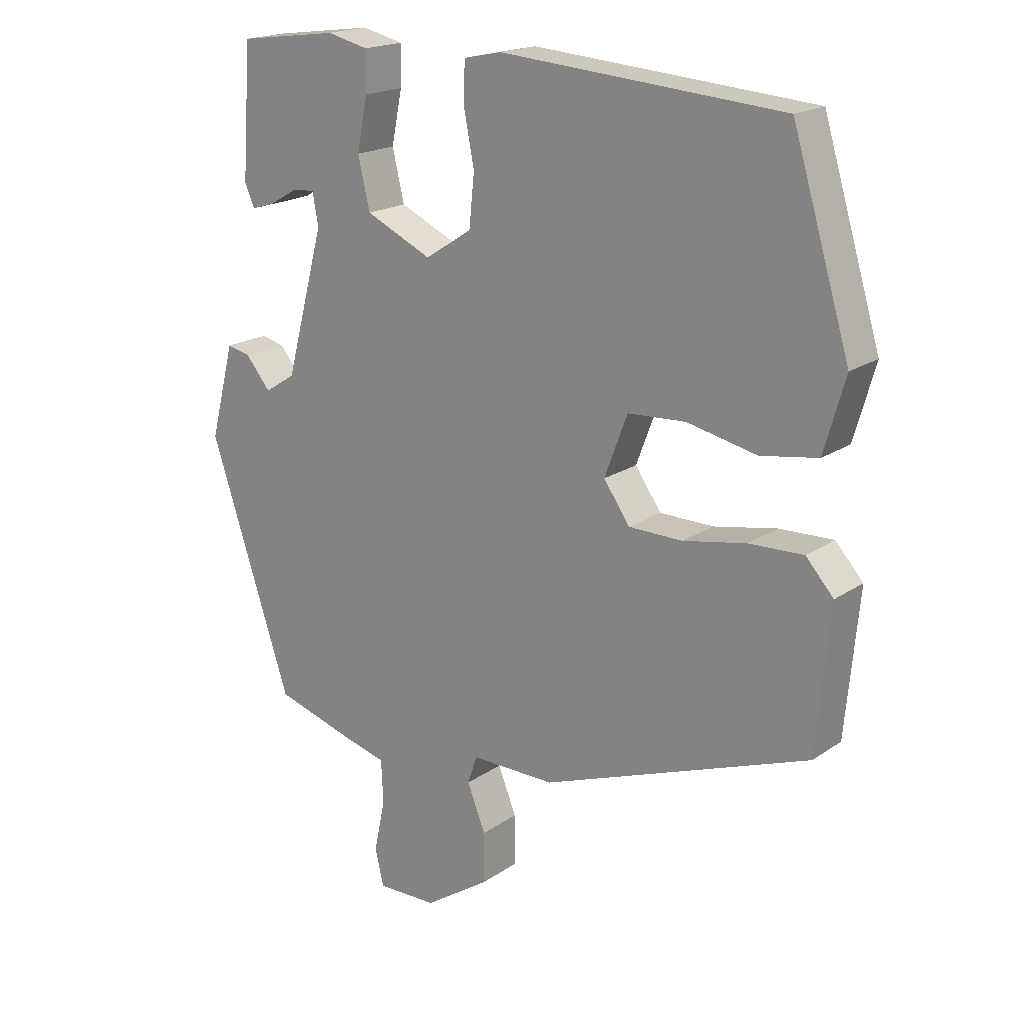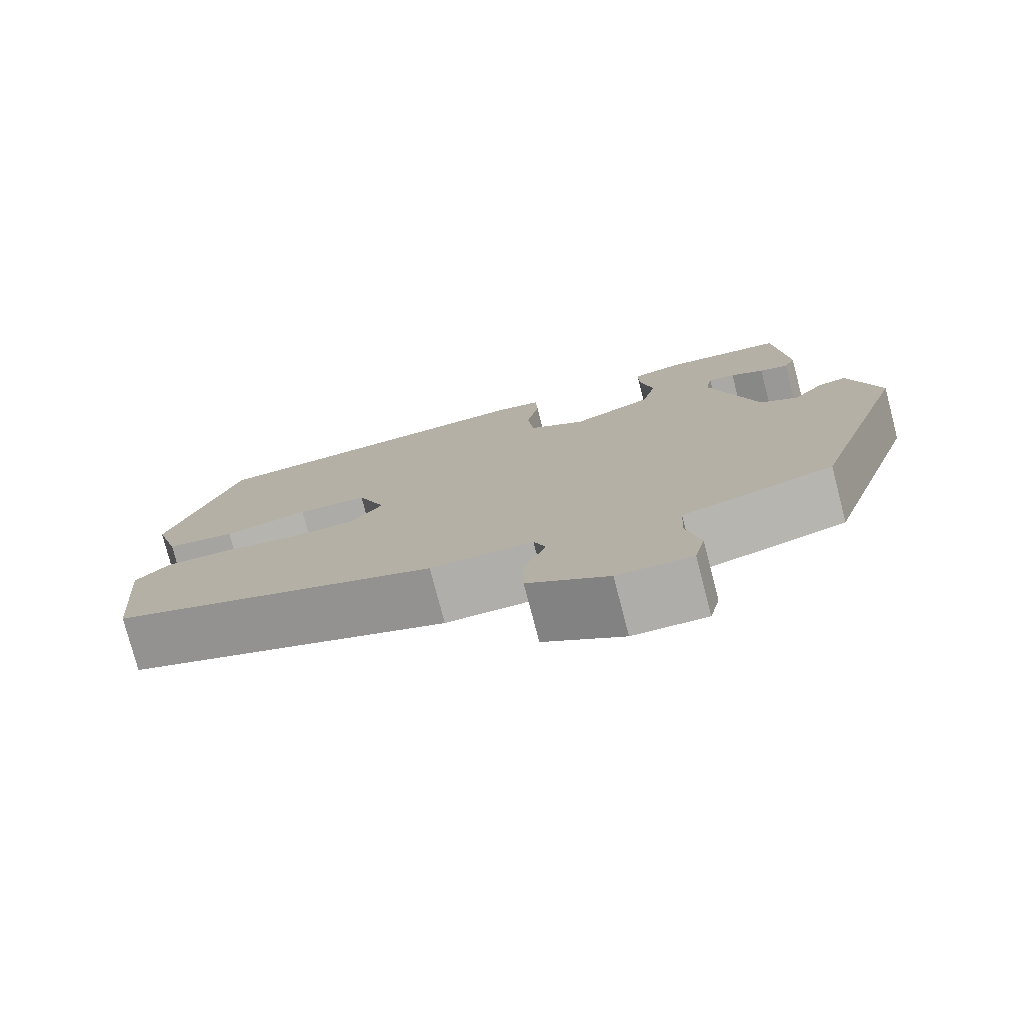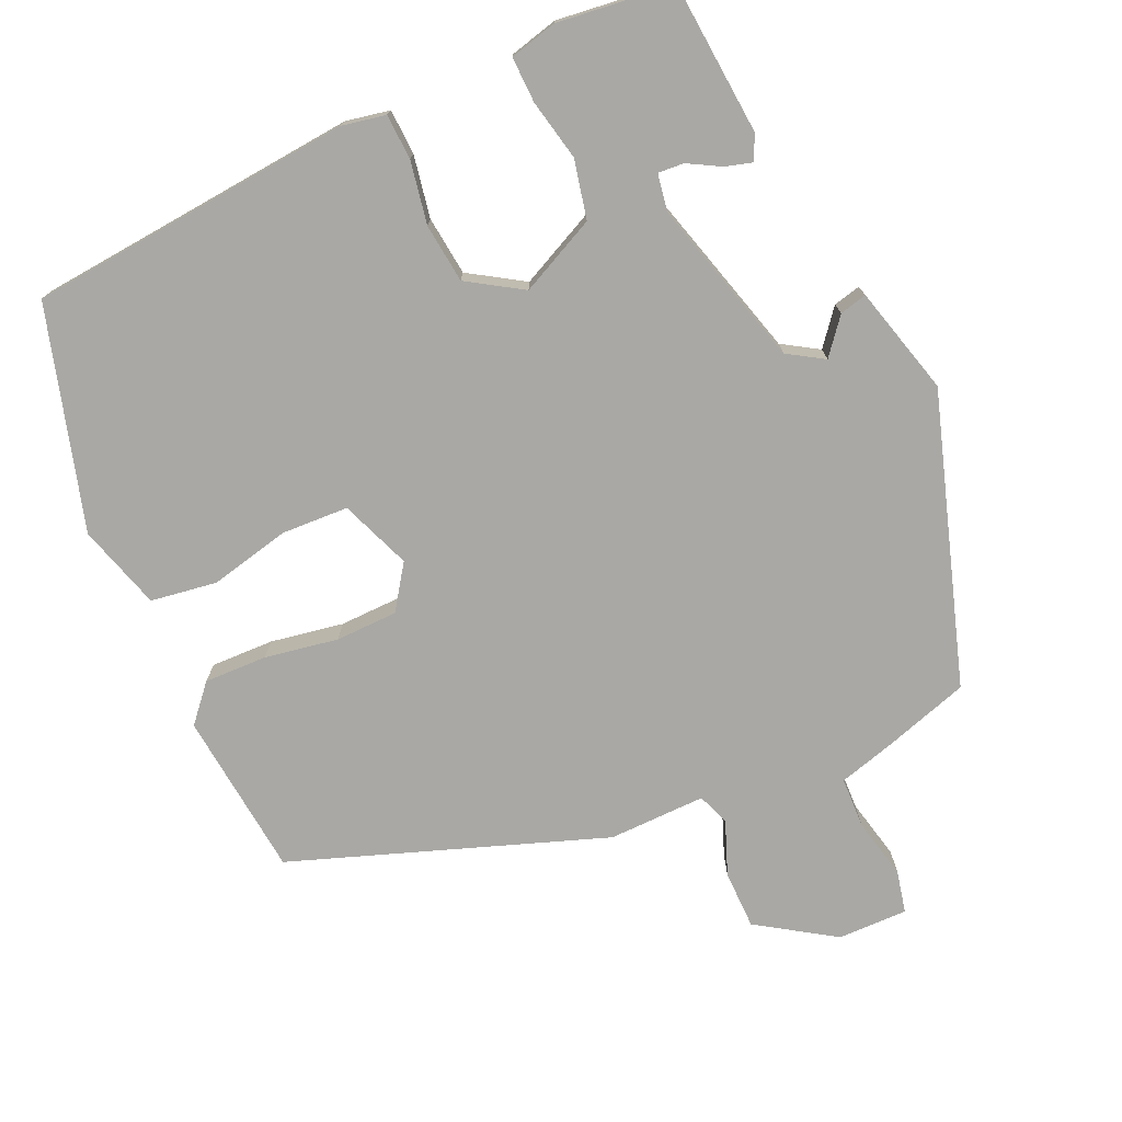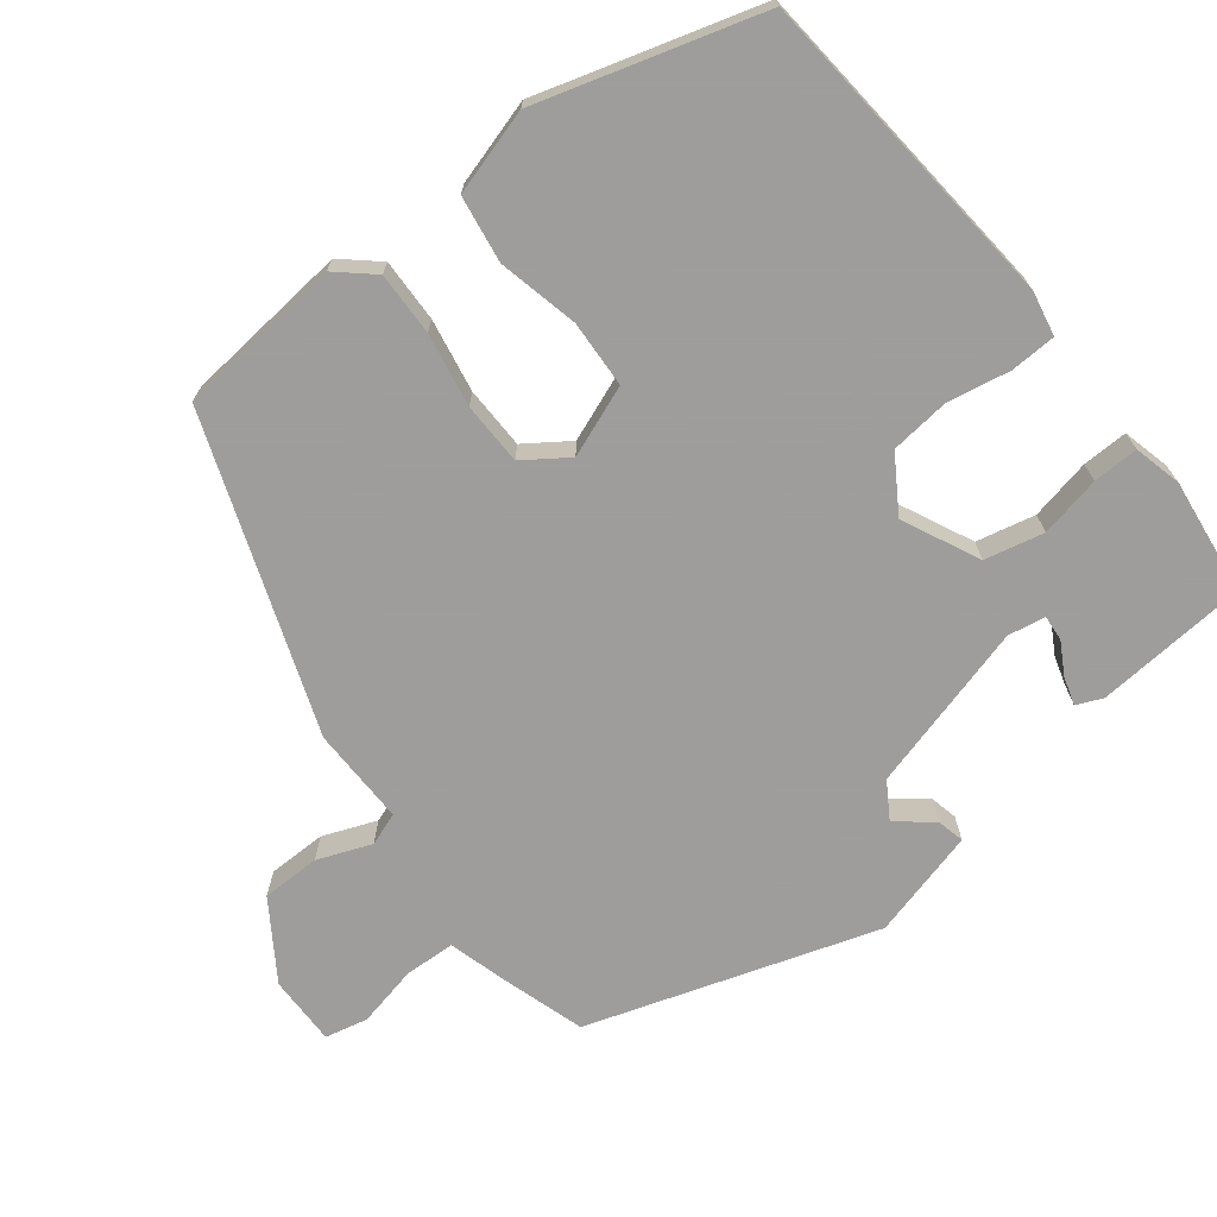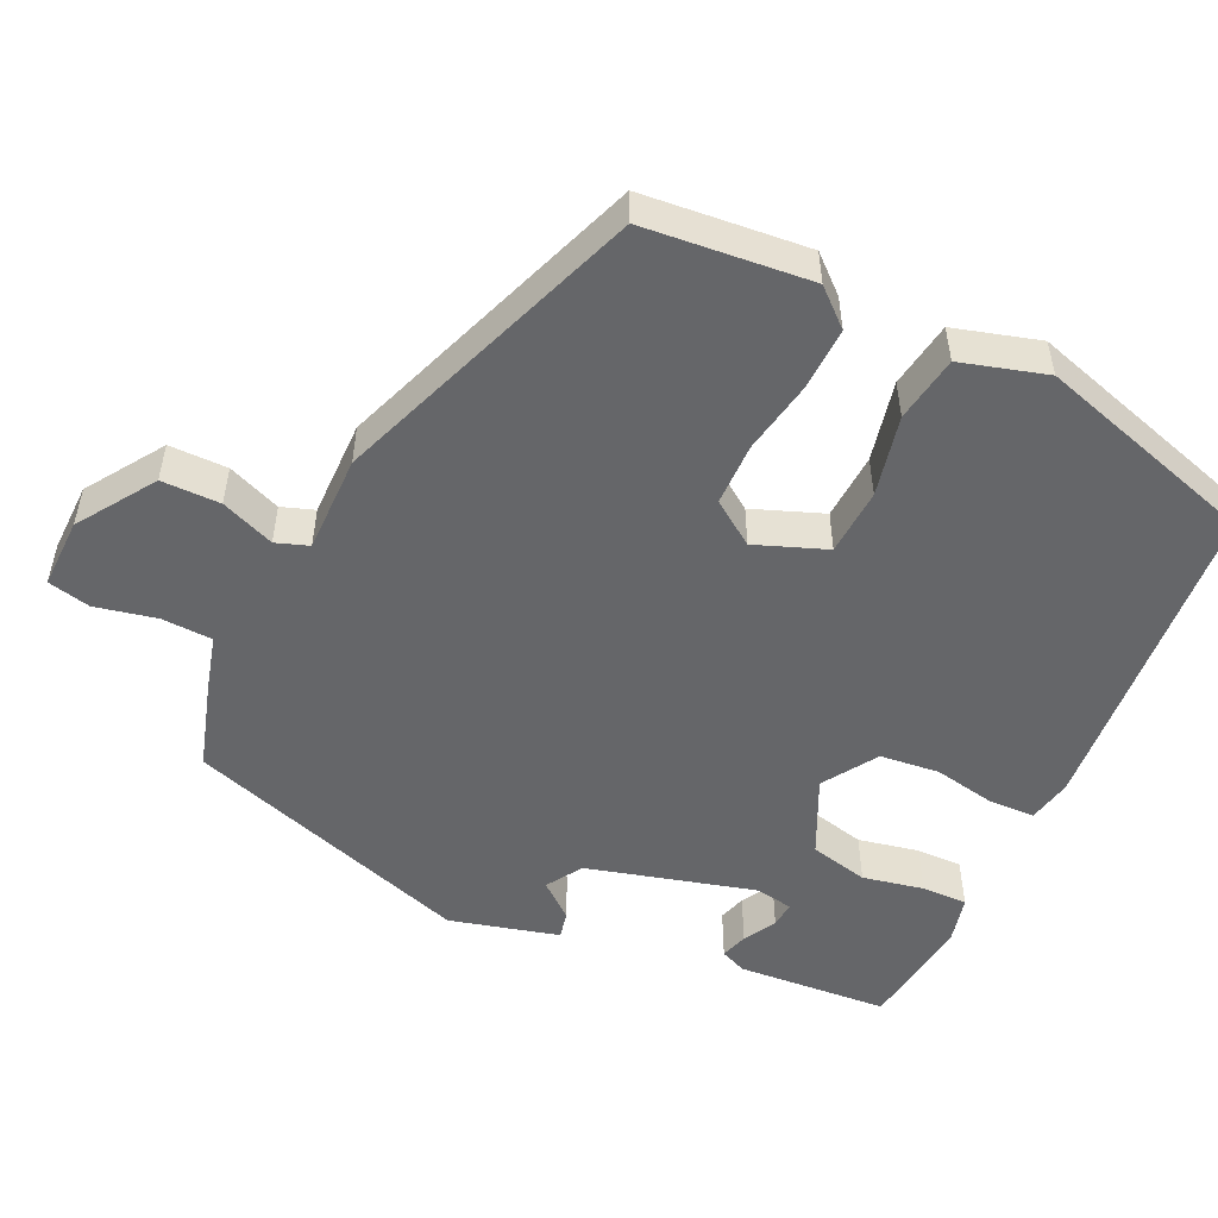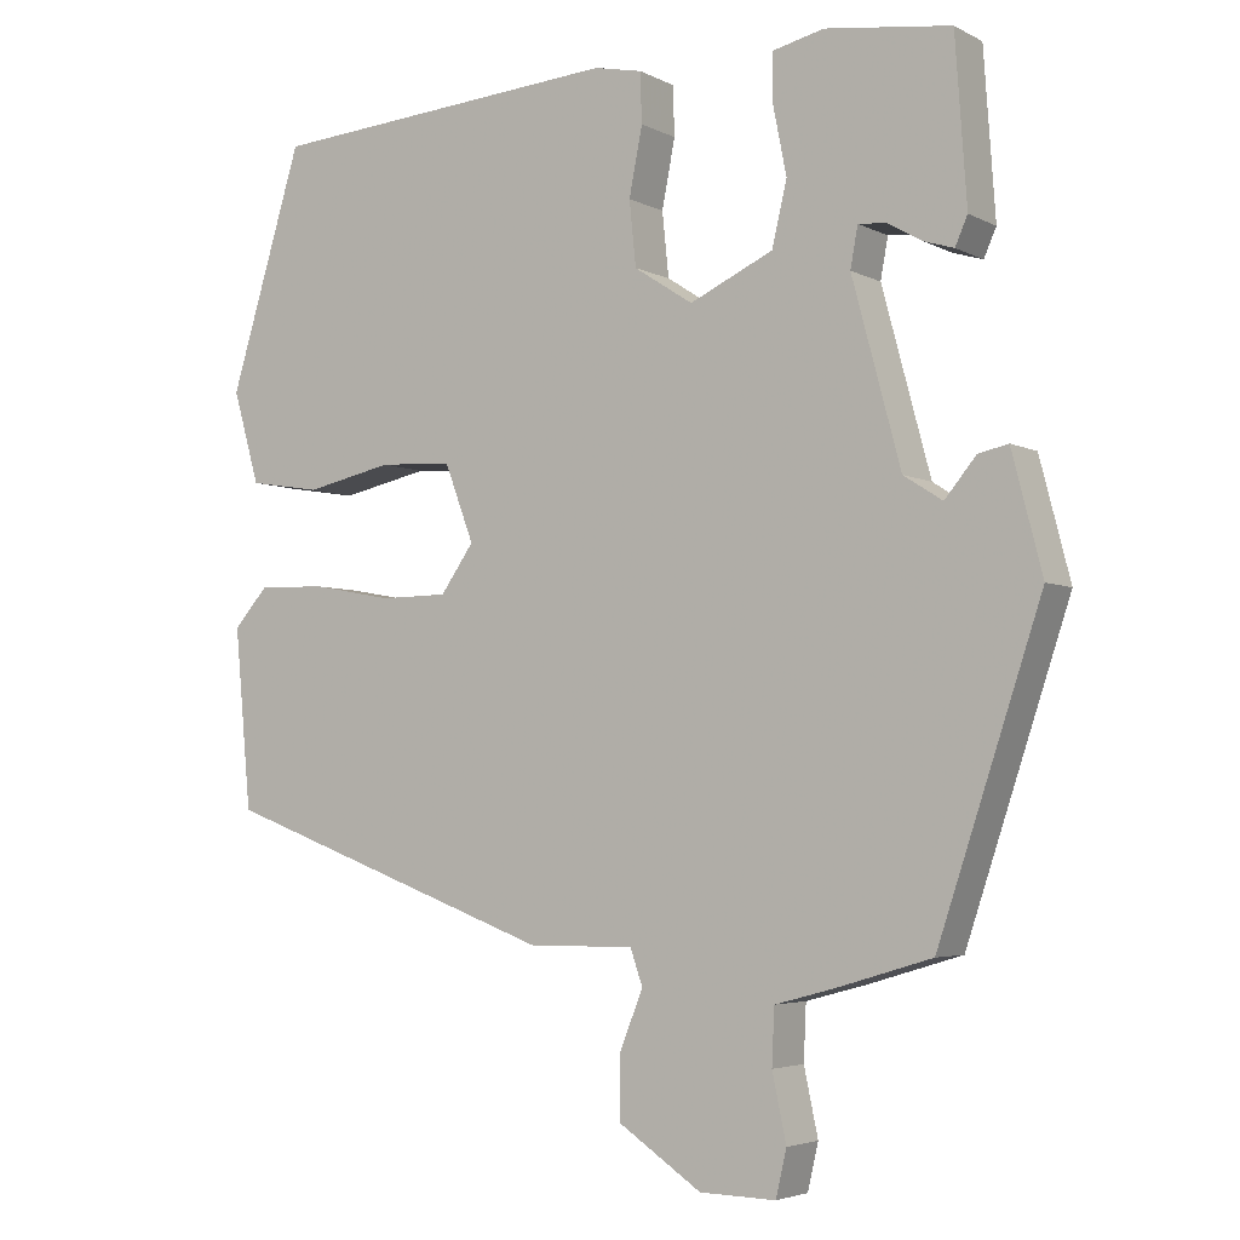
<metadata>
{"format":"obj","ext":"obj","renderer":"f3d","projection":"perspective","resolution":1024,"background":"white","views":[{"elev":18.9,"azim":-141.8,"up":"+Z"},{"elev":-77.6,"azim":14.6,"up":"+Z"},{"elev":-75.0,"azim":24.9,"up":"+Y"},{"elev":-70.7,"azim":-51.6,"up":"+Y"},{"elev":-51.8,"azim":-115.0,"up":"+Y"},{"elev":-4.1,"azim":32.2,"up":"+Z"}]}
</metadata>
<code>
v 0.408 0.07 -0.465
v 0.295 0.07 -0.499
v 0.221 0.07 -0.519
v 0.218 0.07 -0.586
v 0.235 0.07 -0.666
v 0.222 0.07 -0.722
v 0.13 0.07 -0.72
v 0.03 0.07 -0.653
v 0.03 0.07 -0.576
v 0.058 0.07 -0.506
v 0.043 0.07 -0.463
v -0.085 0.07 -0.464
v -0.493 0.07 -0.313
v -0.513 0.07 -0.095
v -0.471 0.07 -0.048
v -0.388 0.07 -0.051
v -0.292 0.07 -0.069
v -0.21 0.07 -0.068
v -0.17 0.07 -0.011
v -0.205 0.07 0.082
v -0.293 0.07 0.087
v -0.399 0.07 0.064
v -0.486 0.07 0.078
v -0.518 0.07 0.19
v -0.43 0.07 0.48
v -0.002 0.07 0.514
v 0.056 0.07 0.502
v 0.058 0.07 0.442
v 0.042 0.07 0.36
v 0.05 0.07 0.282
v 0.121 0.07 0.236
v 0.222 0.07 0.283
v 0.24 0.07 0.36
v 0.224 0.07 0.44
v 0.223 0.07 0.5
v 0.286 0.07 0.515
v 0.438 0.07 0.495
v 0.452 0.07 0.296
v 0.437 0.07 0.262
v 0.401 0.07 0.273
v 0.359 0.07 0.297
v 0.325 0.07 0.3
v 0.316 0.07 0.251
v 0.375 0.07 0.031
v 0.422 0.07 0.001
v 0.46 0.07 0.047
v 0.496 0.07 0.055
v 0.533 0.07 -0.088
v 0.408 0 -0.465
v 0.295 0 -0.499
v 0.221 0 -0.519
v 0.218 0 -0.586
v 0.235 0 -0.666
v 0.222 0 -0.722
v 0.13 0 -0.72
v 0.03 0 -0.653
v 0.03 0 -0.576
v 0.058 0 -0.506
v 0.043 0 -0.463
v -0.085 0 -0.464
v -0.493 0 -0.313
v -0.513 0 -0.095
v -0.471 0 -0.048
v -0.388 0 -0.051
v -0.292 0 -0.069
v -0.21 0 -0.068
v -0.17 0 -0.011
v -0.205 0 0.082
v -0.293 0 0.087
v -0.399 0 0.064
v -0.486 0 0.078
v -0.518 0 0.19
v -0.43 0 0.48
v -0.002 0 0.514
v 0.056 0 0.502
v 0.058 0 0.442
v 0.042 0 0.36
v 0.05 0 0.282
v 0.121 0 0.236
v 0.222 0 0.283
v 0.24 0 0.36
v 0.224 0 0.44
v 0.223 0 0.5
v 0.286 0 0.515
v 0.438 0 0.495
v 0.452 0 0.296
v 0.437 0 0.262
v 0.401 0 0.273
v 0.359 0 0.297
v 0.325 0 0.3
v 0.316 0 0.251
v 0.375 0 0.031
v 0.422 0 0.001
v 0.46 0 0.047
v 0.496 0 0.055
v 0.533 0 -0.088
f 45 46 47 48
f 44 45 48 1
f 43 44 1 2
f 38 39 40 41
f 38 41 42
f 37 38 42
f 36 37 42
f 33 34 35 36
f 32 33 36 42
f 31 32 42 43
f 26 27 28 29
f 26 29 30
f 25 26 30
f 24 25 30 31
f 21 22 23 24
f 20 21 24 31
f 14 15 16 17
f 14 17 18
f 11 12 13 14
f 11 14 18
f 7 8 9 10
f 5 6 7 10
f 4 5 10 11
f 3 4 11 18
f 19 20 31 43
f 18 19 43
f 2 3 18 43
f 96 95 94 93
f 49 96 93 92
f 50 49 92 91
f 89 88 87 86
f 90 89 86
f 90 86 85
f 90 85 84
f 84 83 82 81
f 90 84 81 80
f 91 90 80 79
f 77 76 75 74
f 78 77 74
f 78 74 73
f 79 78 73 72
f 72 71 70 69
f 79 72 69 68
f 65 64 63 62
f 66 65 62
f 62 61 60 59
f 66 62 59
f 58 57 56 55
f 58 55 54 53
f 59 58 53 52
f 66 59 52 51
f 91 79 68 67
f 91 67 66
f 91 66 51 50
f 1 49 50 2
f 2 50 51 3
f 3 51 52 4
f 4 52 53 5
f 5 53 54 6
f 6 54 55 7
f 7 55 56 8
f 8 56 57 9
f 9 57 58 10
f 10 58 59 11
f 11 59 60 12
f 12 60 61 13
f 13 61 62 14
f 14 62 63 15
f 15 63 64 16
f 16 64 65 17
f 17 65 66 18
f 18 66 67 19
f 19 67 68 20
f 20 68 69 21
f 21 69 70 22
f 22 70 71 23
f 23 71 72 24
f 24 72 73 25
f 25 73 74 26
f 26 74 75 27
f 27 75 76 28
f 28 76 77 29
f 29 77 78 30
f 30 78 79 31
f 31 79 80 32
f 32 80 81 33
f 33 81 82 34
f 34 82 83 35
f 35 83 84 36
f 36 84 85 37
f 37 85 86 38
f 38 86 87 39
f 39 87 88 40
f 40 88 89 41
f 41 89 90 42
f 42 90 91 43
f 43 91 92 44
f 44 92 93 45
f 45 93 94 46
f 46 94 95 47
f 47 95 96 48
f 48 96 49 1

</code>
